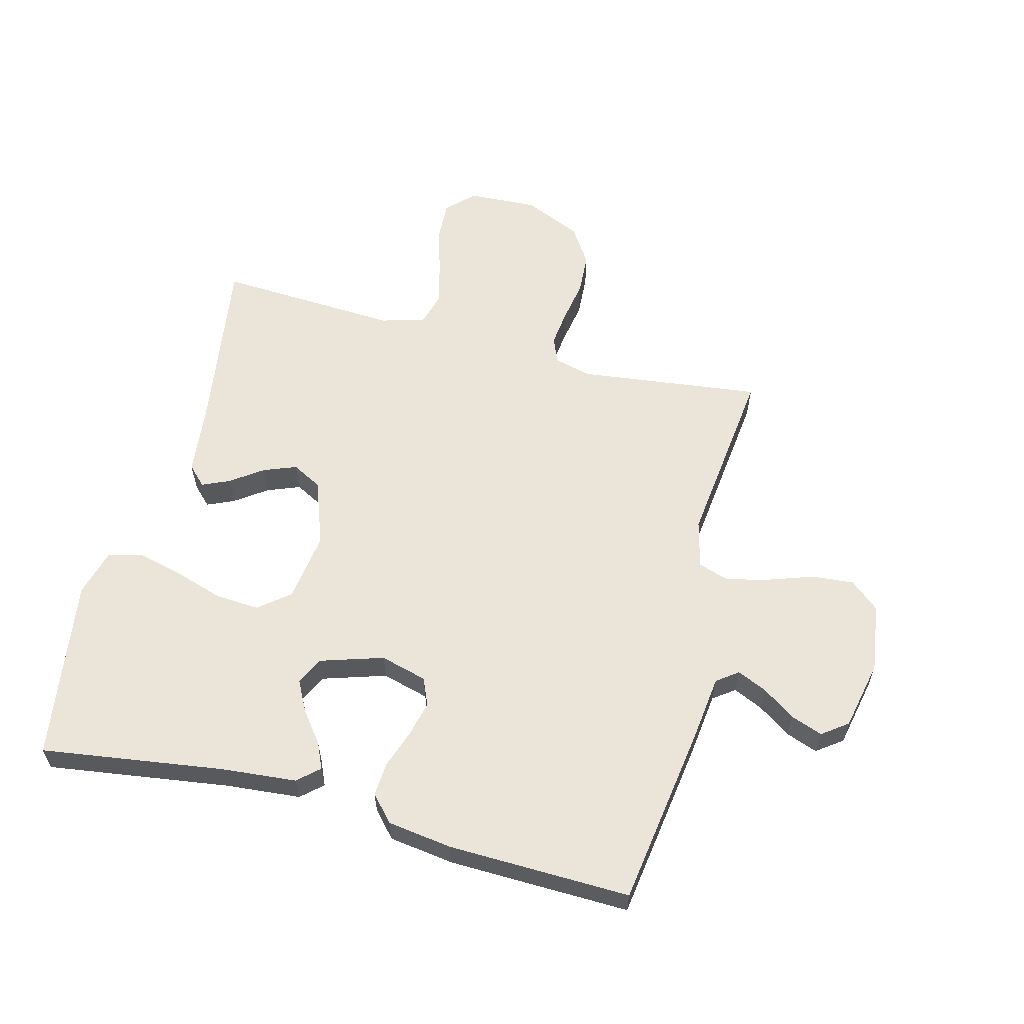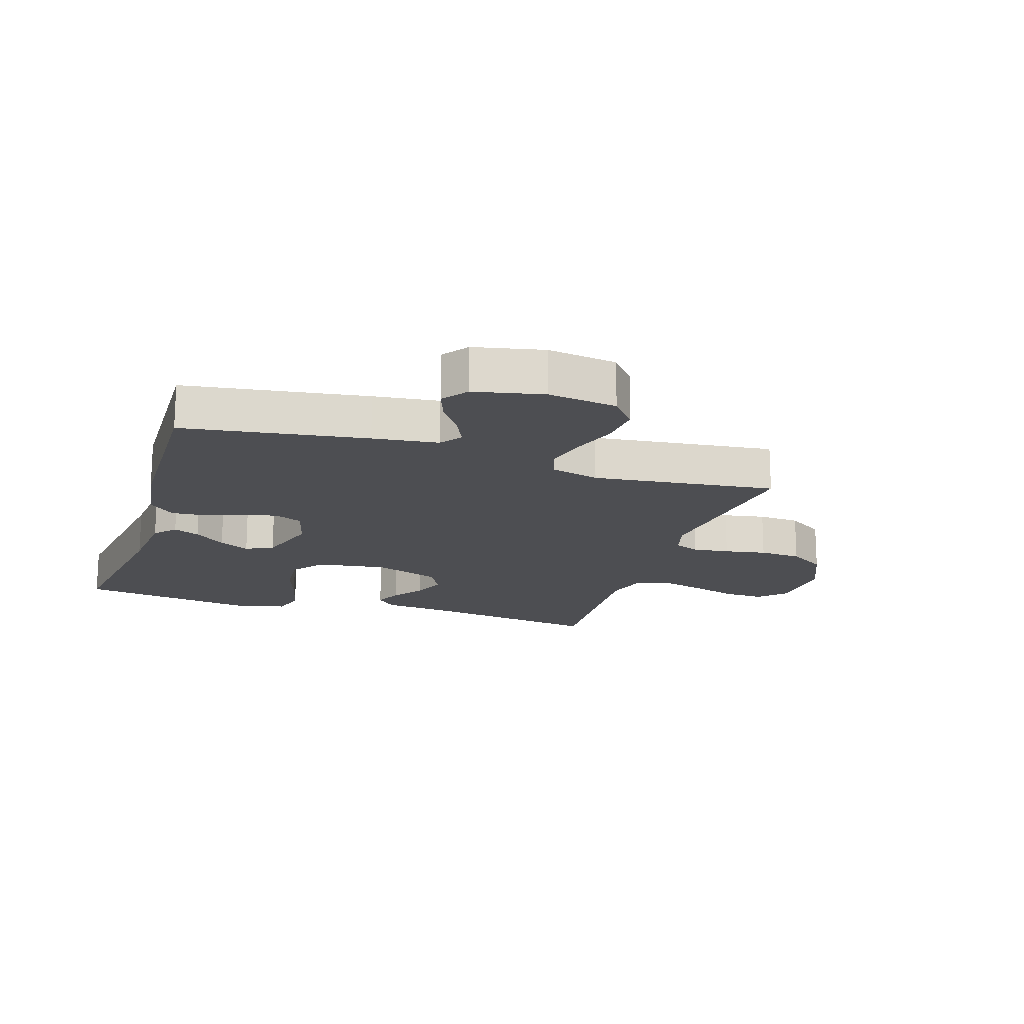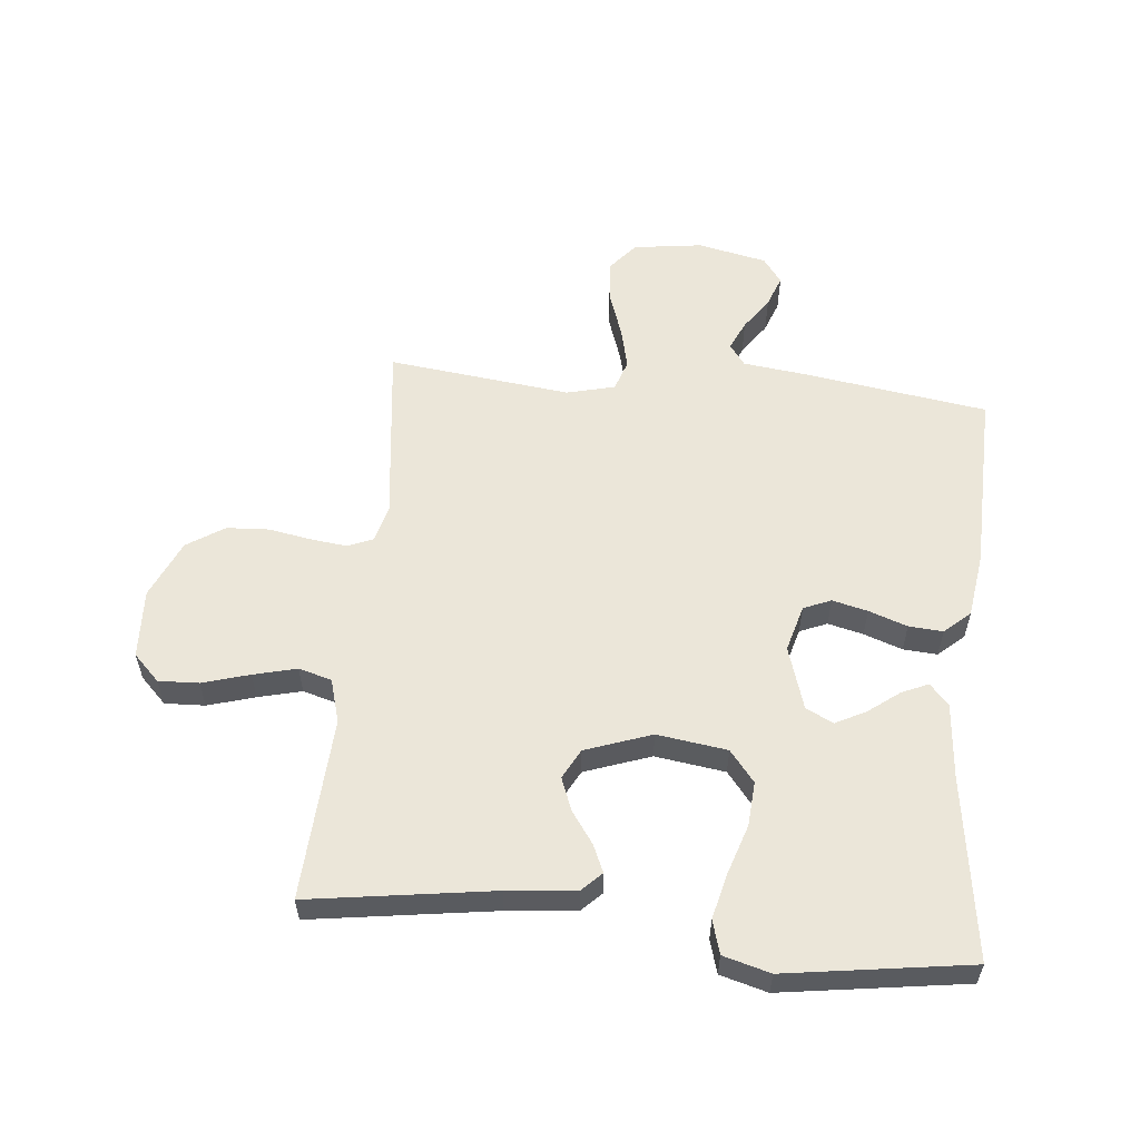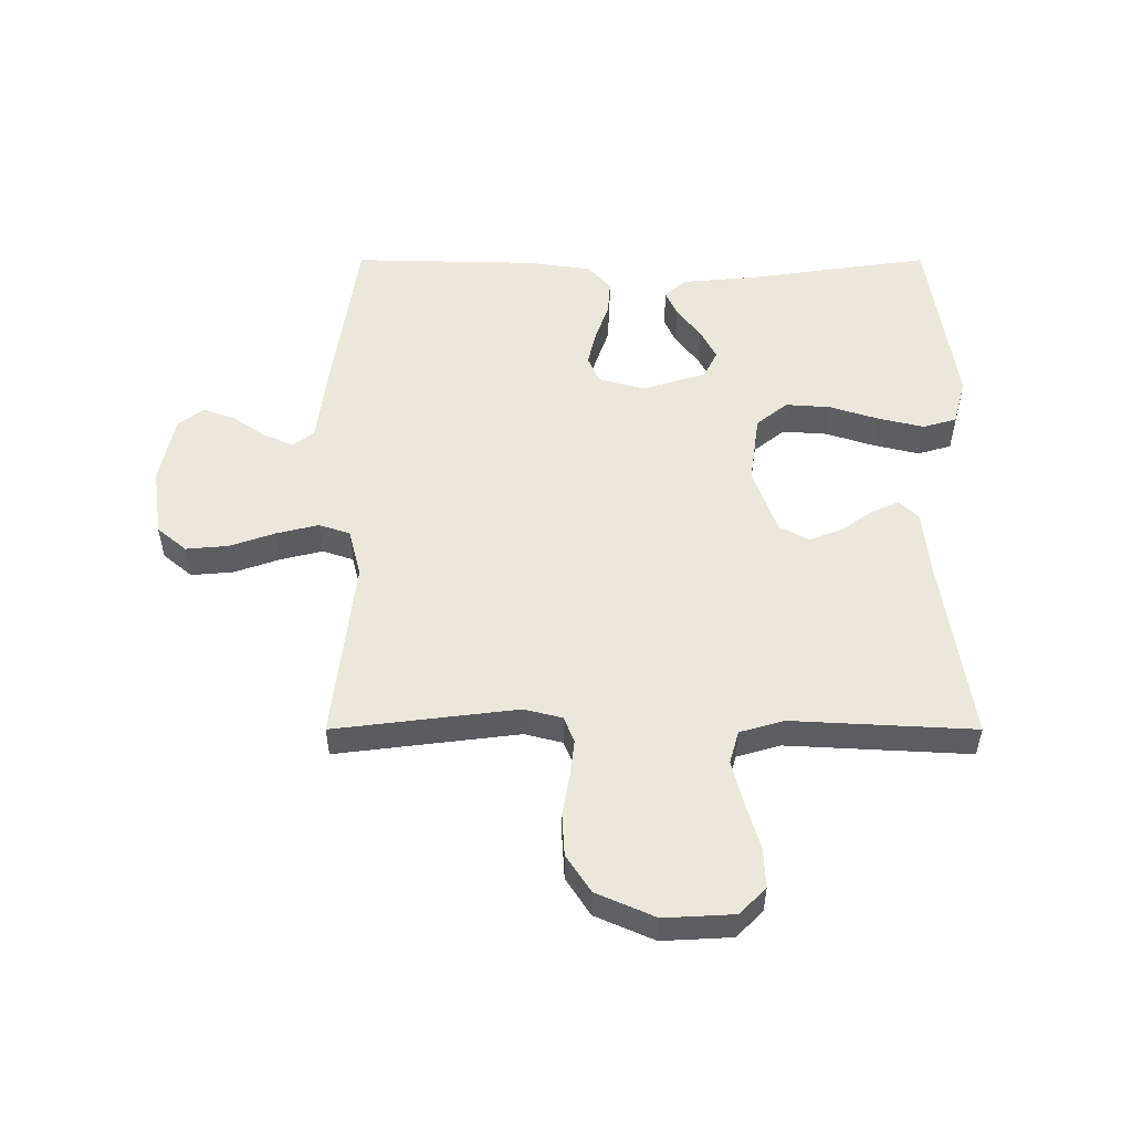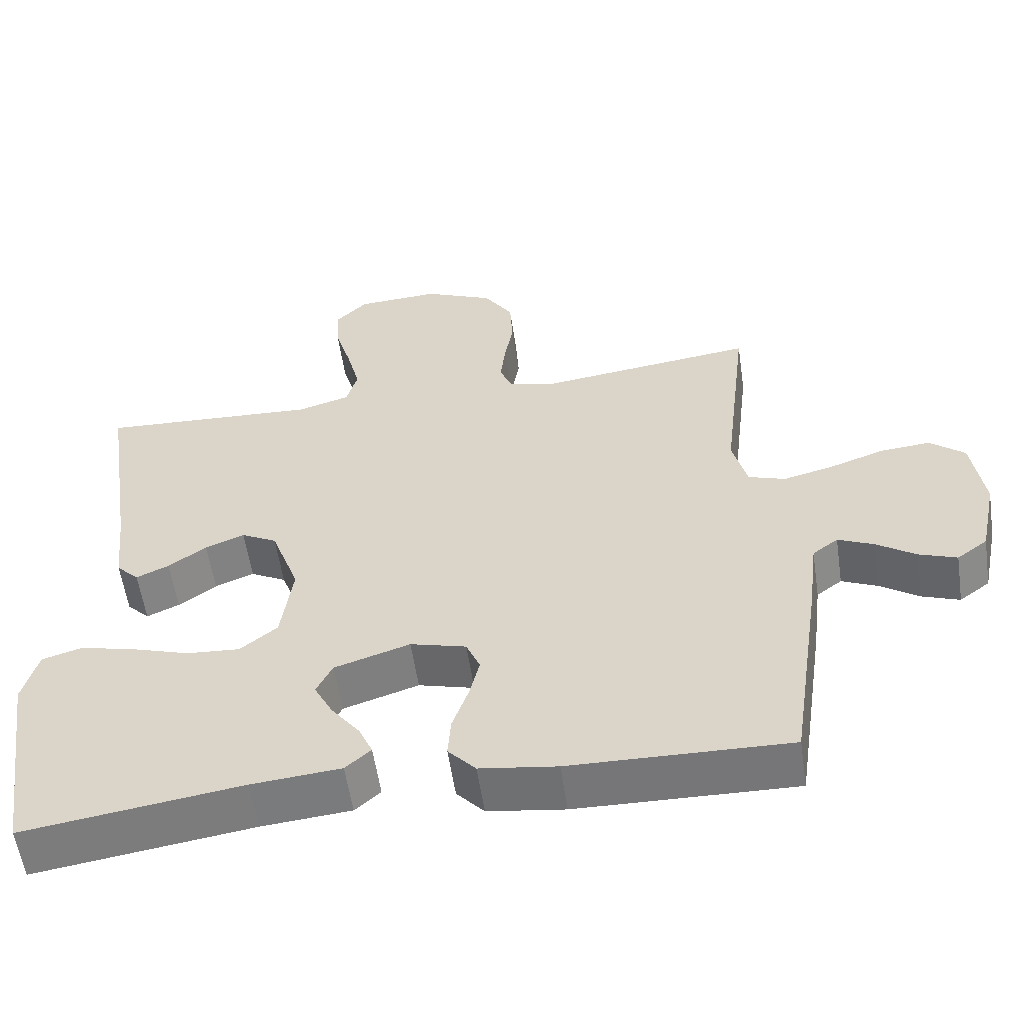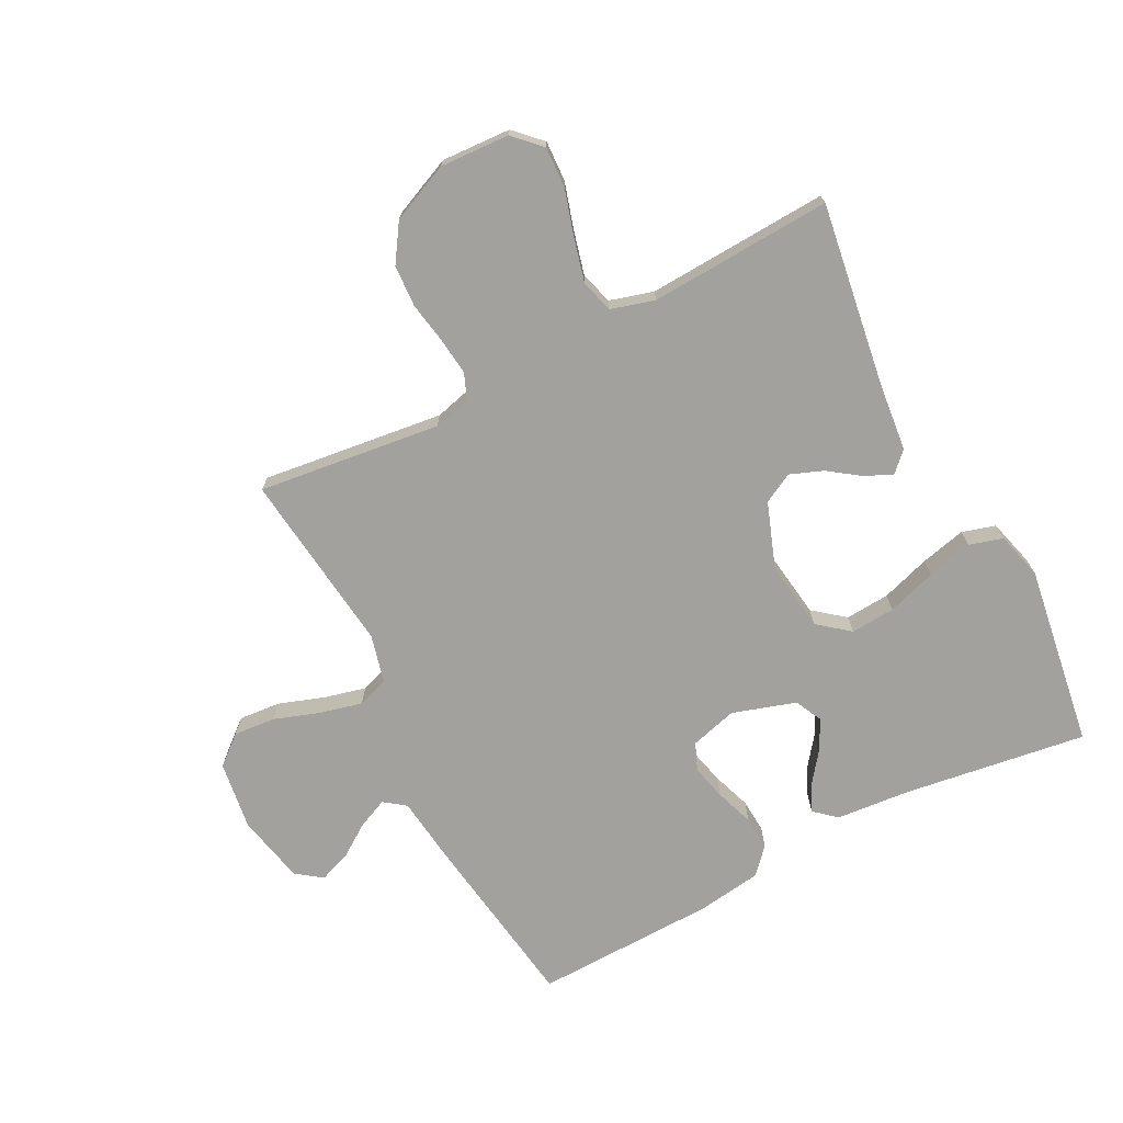
<metadata>
{"format":"obj","ext":"obj","renderer":"f3d","projection":"perspective","resolution":1024,"background":"white","views":[{"elev":59.6,"azim":-165.4,"up":"+Y"},{"elev":-17.2,"azim":-107.7,"up":"+Y"},{"elev":56.9,"azim":95.8,"up":"+Y"},{"elev":52.8,"azim":0.0,"up":"+Y"},{"elev":-57.2,"azim":-171.6,"up":"+Z"},{"elev":-72.1,"azim":27.4,"up":"+Y"}]}
</metadata>
<code>
v 0.5 0.07 0.5
v 0.455 0.07 0.2
v 0.443 0.07 0.087
v 0.412 0.07 0.056
v 0.367 0.07 0.076
v 0.315 0.07 0.113
v 0.261 0.07 0.134
v 0.212 0.07 0.108
v 0.173 0.07 0
v 0.189 0.07 -0.115
v 0.24 0.07 -0.156
v 0.313 0.07 -0.151
v 0.394 0.07 -0.125
v 0.469 0.07 -0.107
v 0.524 0.07 -0.123
v 0.545 0.07 -0.2
v 0.5 0.07 -0.5
v 0.2 0.07 -0.457
v 0.077 0.07 -0.446
v 0.042 0.07 -0.415
v 0.061 0.07 -0.372
v 0.1 0.07 -0.321
v 0.126 0.07 -0.271
v 0.104 0.07 -0.226
v 0 0.07 -0.193
v -0.077 0.07 -0.214
v -0.096 0.07 -0.259
v -0.082 0.07 -0.317
v -0.06 0.07 -0.38
v -0.056 0.07 -0.436
v -0.094 0.07 -0.478
v -0.2 0.07 -0.493
v -0.5 0.07 -0.5
v -0.544 0.07 -0.2
v -0.557 0.07 -0.093
v -0.592 0.07 -0.067
v -0.641 0.07 -0.089
v -0.695 0.07 -0.126
v -0.747 0.07 -0.145
v -0.789 0.07 -0.114
v -0.813 0.07 0
v -0.797 0.07 0.113
v -0.749 0.07 0.153
v -0.68 0.07 0.147
v -0.605 0.07 0.121
v -0.536 0.07 0.104
v -0.485 0.07 0.121
v -0.465 0.07 0.2
v -0.5 0.07 0.5
v -0.2 0.07 0.463
v -0.138 0.07 0.479
v -0.121 0.07 0.521
v -0.128 0.07 0.581
v -0.14 0.07 0.65
v -0.136 0.07 0.719
v -0.096 0.07 0.78
v 0 0.07 0.822
v 0.114 0.07 0.816
v 0.157 0.07 0.773
v 0.154 0.07 0.707
v 0.131 0.07 0.63
v 0.113 0.07 0.559
v 0.128 0.07 0.505
v 0.2 0.07 0.484
v 0.5 0 0.5
v 0.455 0 0.2
v 0.443 0 0.087
v 0.412 0 0.056
v 0.367 0 0.076
v 0.315 0 0.113
v 0.261 0 0.134
v 0.212 0 0.108
v 0.173 0 0
v 0.189 0 -0.115
v 0.24 0 -0.156
v 0.313 0 -0.151
v 0.394 0 -0.125
v 0.469 0 -0.107
v 0.524 0 -0.123
v 0.545 0 -0.2
v 0.5 0 -0.5
v 0.2 0 -0.457
v 0.077 0 -0.446
v 0.042 0 -0.415
v 0.061 0 -0.372
v 0.1 0 -0.321
v 0.126 0 -0.271
v 0.104 0 -0.226
v 0 0 -0.193
v -0.077 0 -0.214
v -0.096 0 -0.259
v -0.082 0 -0.317
v -0.06 0 -0.38
v -0.056 0 -0.436
v -0.094 0 -0.478
v -0.2 0 -0.493
v -0.5 0 -0.5
v -0.544 0 -0.2
v -0.557 0 -0.093
v -0.592 0 -0.067
v -0.641 0 -0.089
v -0.695 0 -0.126
v -0.747 0 -0.145
v -0.789 0 -0.114
v -0.813 0 0
v -0.797 0 0.113
v -0.749 0 0.153
v -0.68 0 0.147
v -0.605 0 0.121
v -0.536 0 0.104
v -0.485 0 0.121
v -0.465 0 0.2
v -0.5 0 0.5
v -0.2 0 0.463
v -0.138 0 0.479
v -0.121 0 0.521
v -0.128 0 0.581
v -0.14 0 0.65
v -0.136 0 0.719
v -0.096 0 0.78
v 0 0 0.822
v 0.114 0 0.816
v 0.157 0 0.773
v 0.154 0 0.707
v 0.131 0 0.63
v 0.113 0 0.559
v 0.128 0 0.505
v 0.2 0 0.484
f 59 60 61
f 58 59 61
f 57 58 61
f 56 57 61
f 55 56 61
f 54 55 61
f 53 54 61
f 52 53 61 62
f 51 52 62 63
f 48 49 50
f 51 63 64
f 50 51 64
f 48 50 64
f 47 48 64
f 43 44 45
f 42 43 45
f 41 42 45
f 40 41 45
f 39 40 45
f 38 39 45
f 37 38 45
f 36 37 45 46
f 35 36 46 47
f 34 35 47
f 33 34 47
f 32 33 47
f 31 32 47
f 30 31 47
f 29 30 47
f 28 29 47
f 20 21 22
f 19 20 22
f 18 19 22
f 18 22 23
f 17 18 23
f 16 17 23
f 15 16 23
f 14 15 23
f 13 14 23
f 12 13 23
f 11 12 23 24
f 4 5 6
f 3 4 6
f 2 3 6
f 2 6 7
f 1 2 7
f 64 1 7 8
f 27 28 47
f 26 27 47 64
f 64 8 9
f 26 64 9
f 25 26 9
f 10 11 24 25
f 9 10 25
f 125 124 123
f 125 123 122
f 125 122 121
f 125 121 120
f 125 120 119
f 125 119 118
f 125 118 117
f 126 125 117 116
f 127 126 116 115
f 114 113 112
f 128 127 115
f 128 115 114
f 128 114 112
f 128 112 111
f 109 108 107
f 109 107 106
f 109 106 105
f 109 105 104
f 109 104 103
f 109 103 102
f 109 102 101
f 110 109 101 100
f 111 110 100 99
f 111 99 98
f 111 98 97
f 111 97 96
f 111 96 95
f 111 95 94
f 111 94 93
f 111 93 92
f 86 85 84
f 86 84 83
f 86 83 82
f 87 86 82
f 87 82 81
f 87 81 80
f 87 80 79
f 87 79 78
f 87 78 77
f 87 77 76
f 88 87 76 75
f 70 69 68
f 70 68 67
f 70 67 66
f 71 70 66
f 71 66 65
f 72 71 65 128
f 111 92 91
f 128 111 91 90
f 73 72 128
f 73 128 90
f 73 90 89
f 89 88 75 74
f 89 74 73
f 1 65 66 2
f 2 66 67 3
f 3 67 68 4
f 4 68 69 5
f 5 69 70 6
f 6 70 71 7
f 7 71 72 8
f 8 72 73 9
f 9 73 74 10
f 10 74 75 11
f 11 75 76 12
f 12 76 77 13
f 13 77 78 14
f 14 78 79 15
f 15 79 80 16
f 16 80 81 17
f 17 81 82 18
f 18 82 83 19
f 19 83 84 20
f 20 84 85 21
f 21 85 86 22
f 22 86 87 23
f 23 87 88 24
f 24 88 89 25
f 25 89 90 26
f 26 90 91 27
f 27 91 92 28
f 28 92 93 29
f 29 93 94 30
f 30 94 95 31
f 31 95 96 32
f 32 96 97 33
f 33 97 98 34
f 34 98 99 35
f 35 99 100 36
f 36 100 101 37
f 37 101 102 38
f 38 102 103 39
f 39 103 104 40
f 40 104 105 41
f 41 105 106 42
f 42 106 107 43
f 43 107 108 44
f 44 108 109 45
f 45 109 110 46
f 46 110 111 47
f 47 111 112 48
f 48 112 113 49
f 49 113 114 50
f 50 114 115 51
f 51 115 116 52
f 52 116 117 53
f 53 117 118 54
f 54 118 119 55
f 55 119 120 56
f 56 120 121 57
f 57 121 122 58
f 58 122 123 59
f 59 123 124 60
f 60 124 125 61
f 61 125 126 62
f 62 126 127 63
f 63 127 128 64
f 64 128 65 1

</code>
